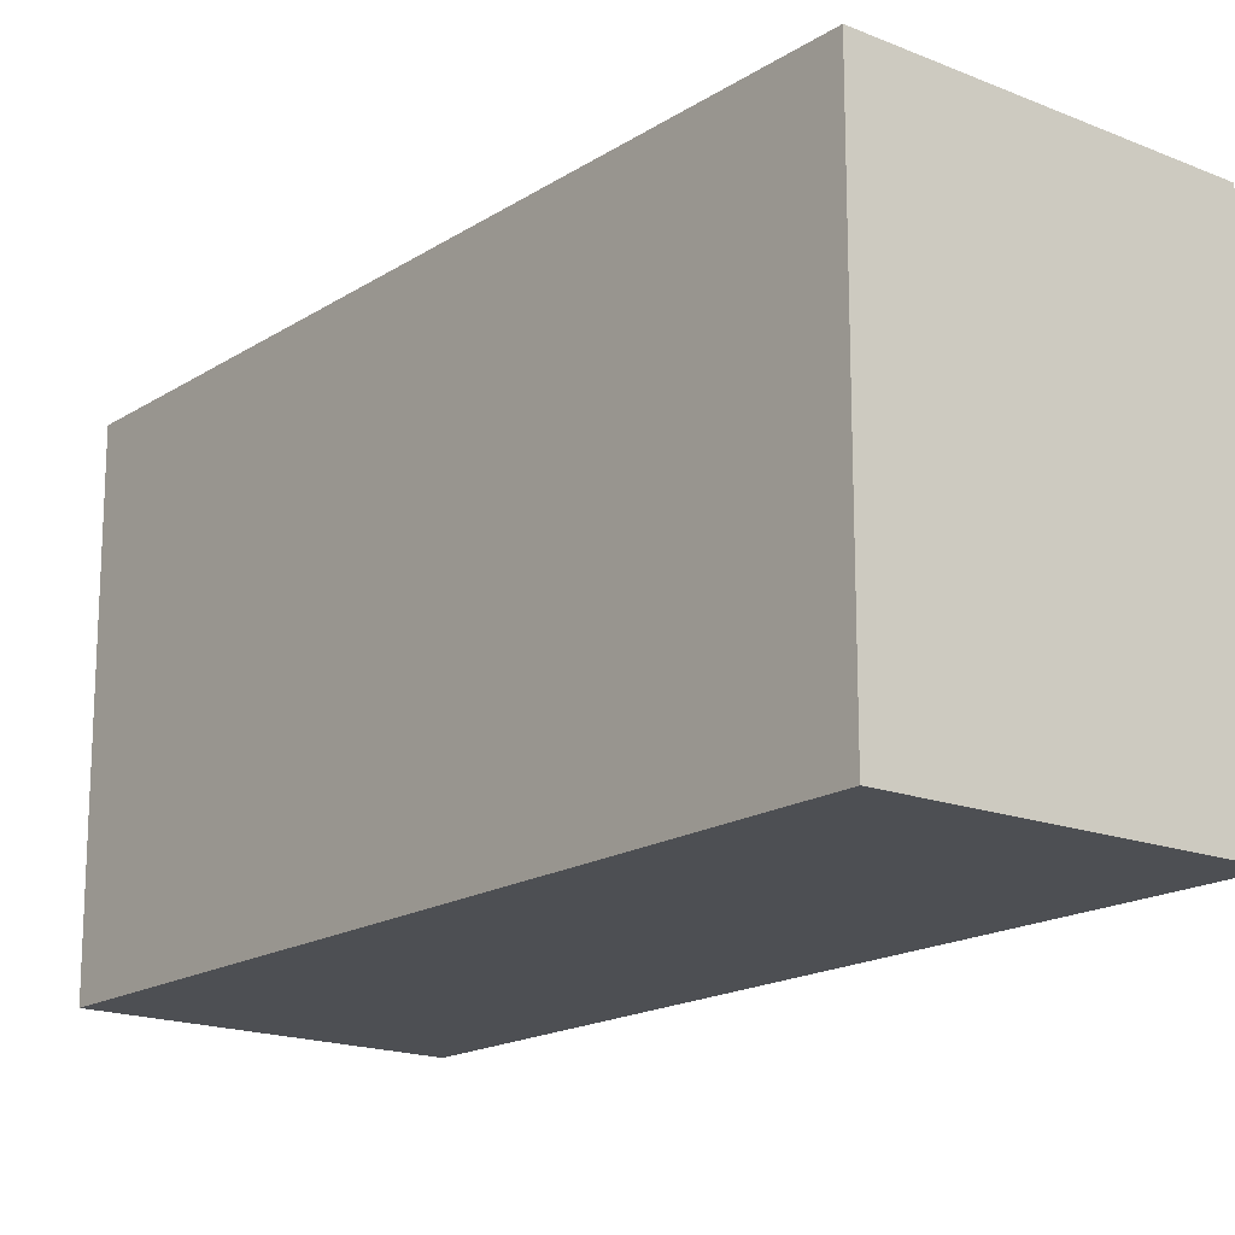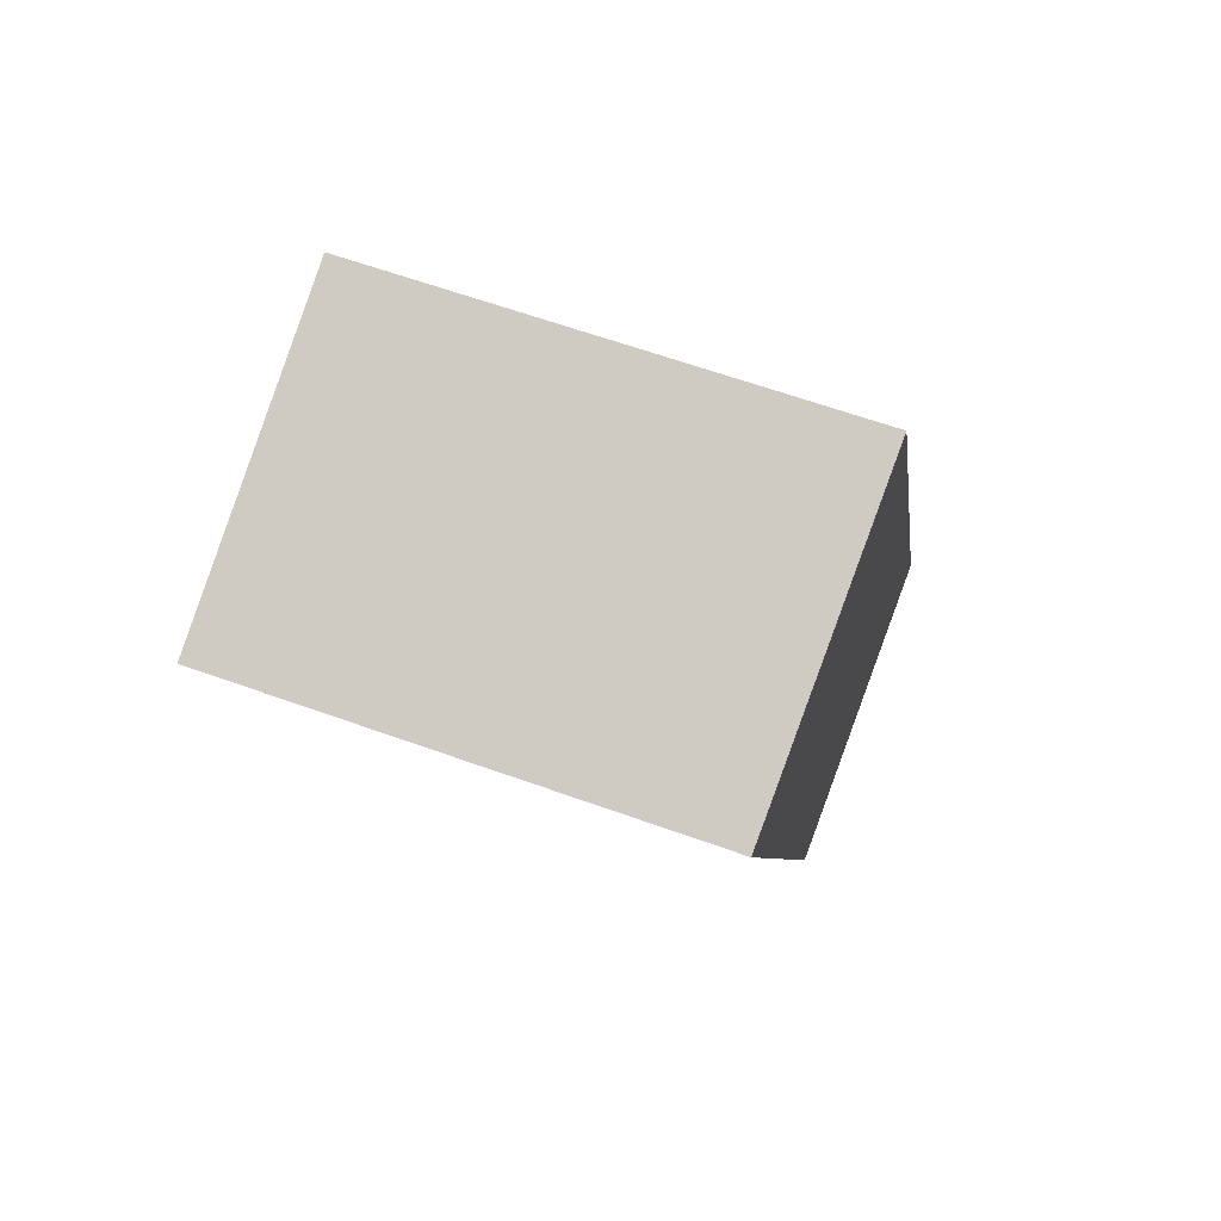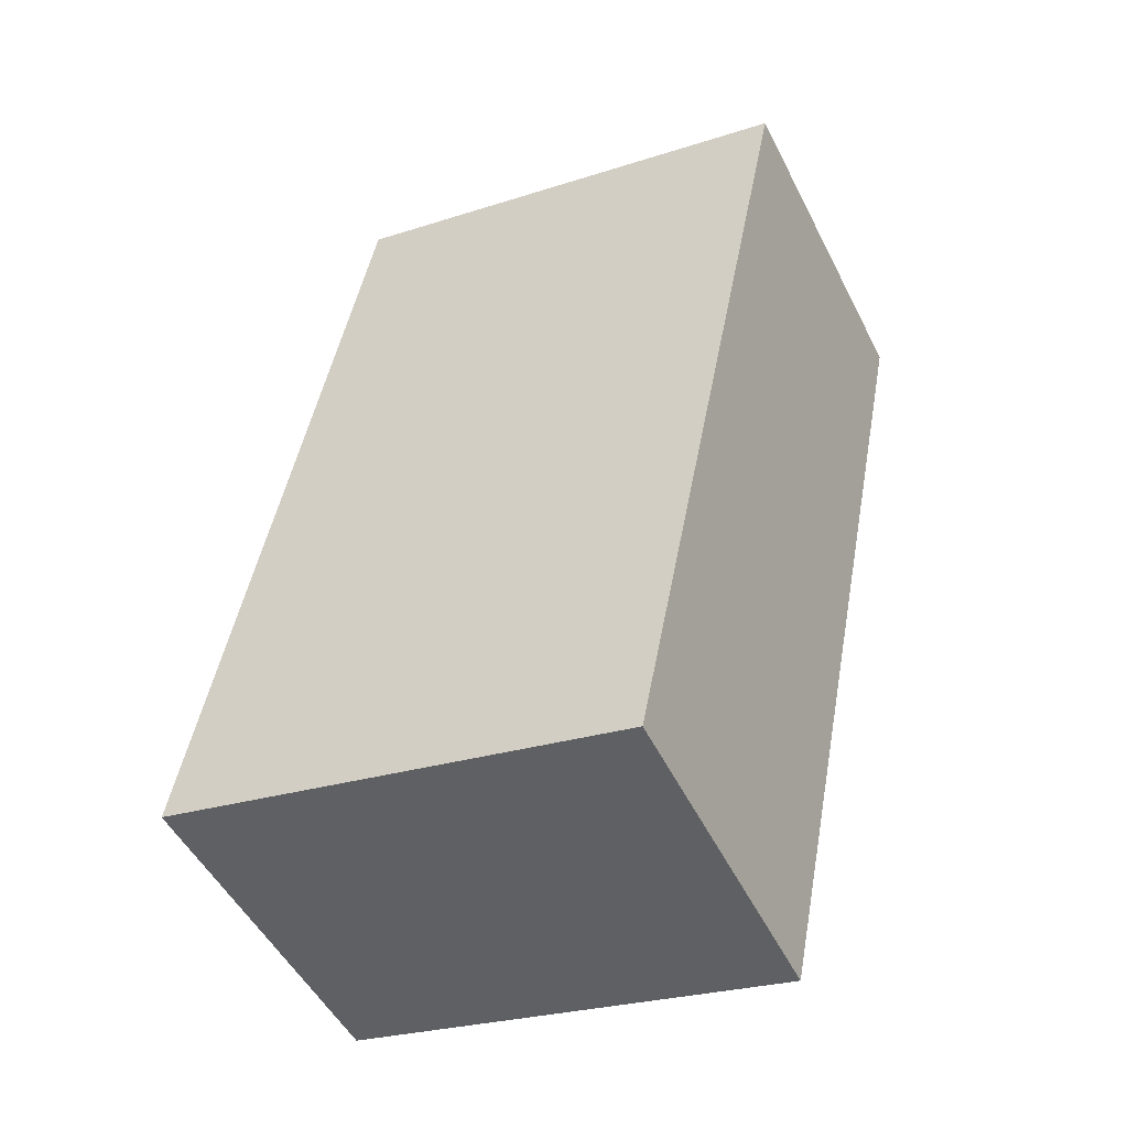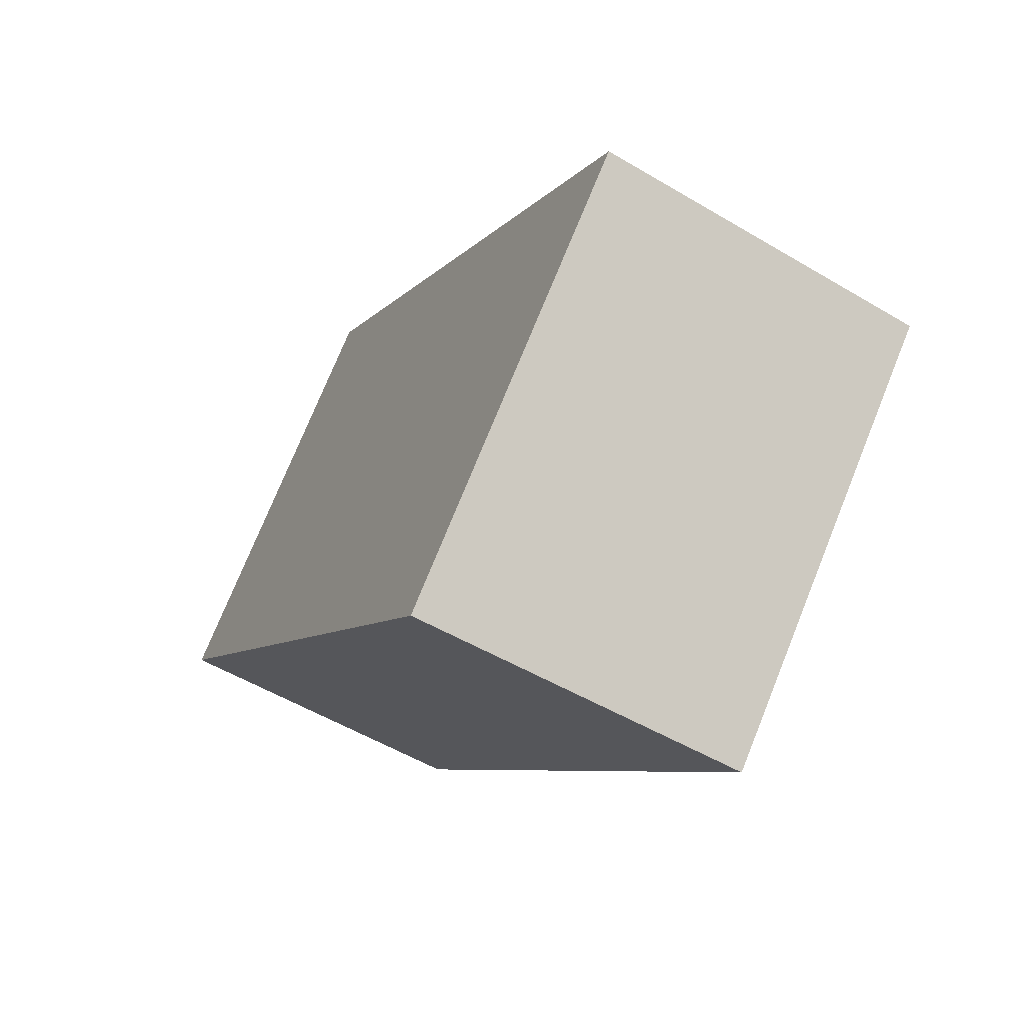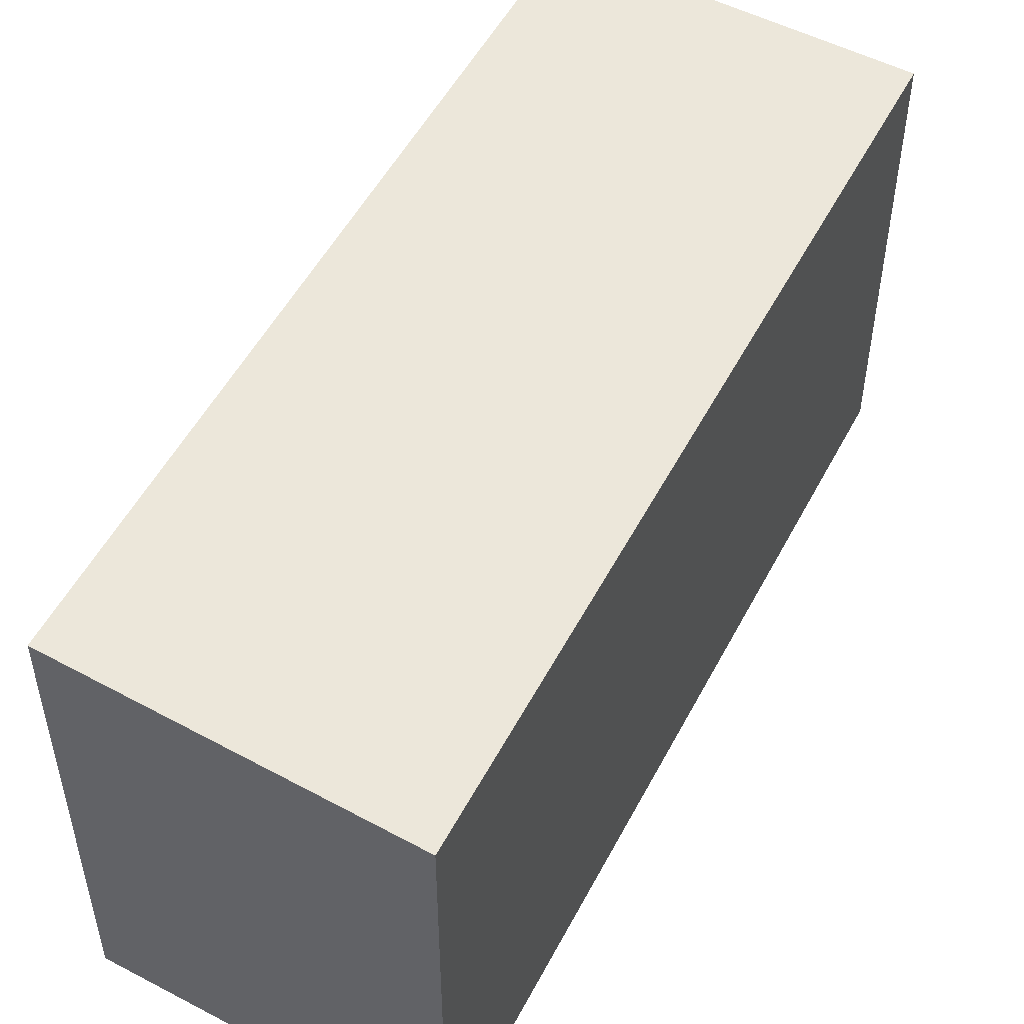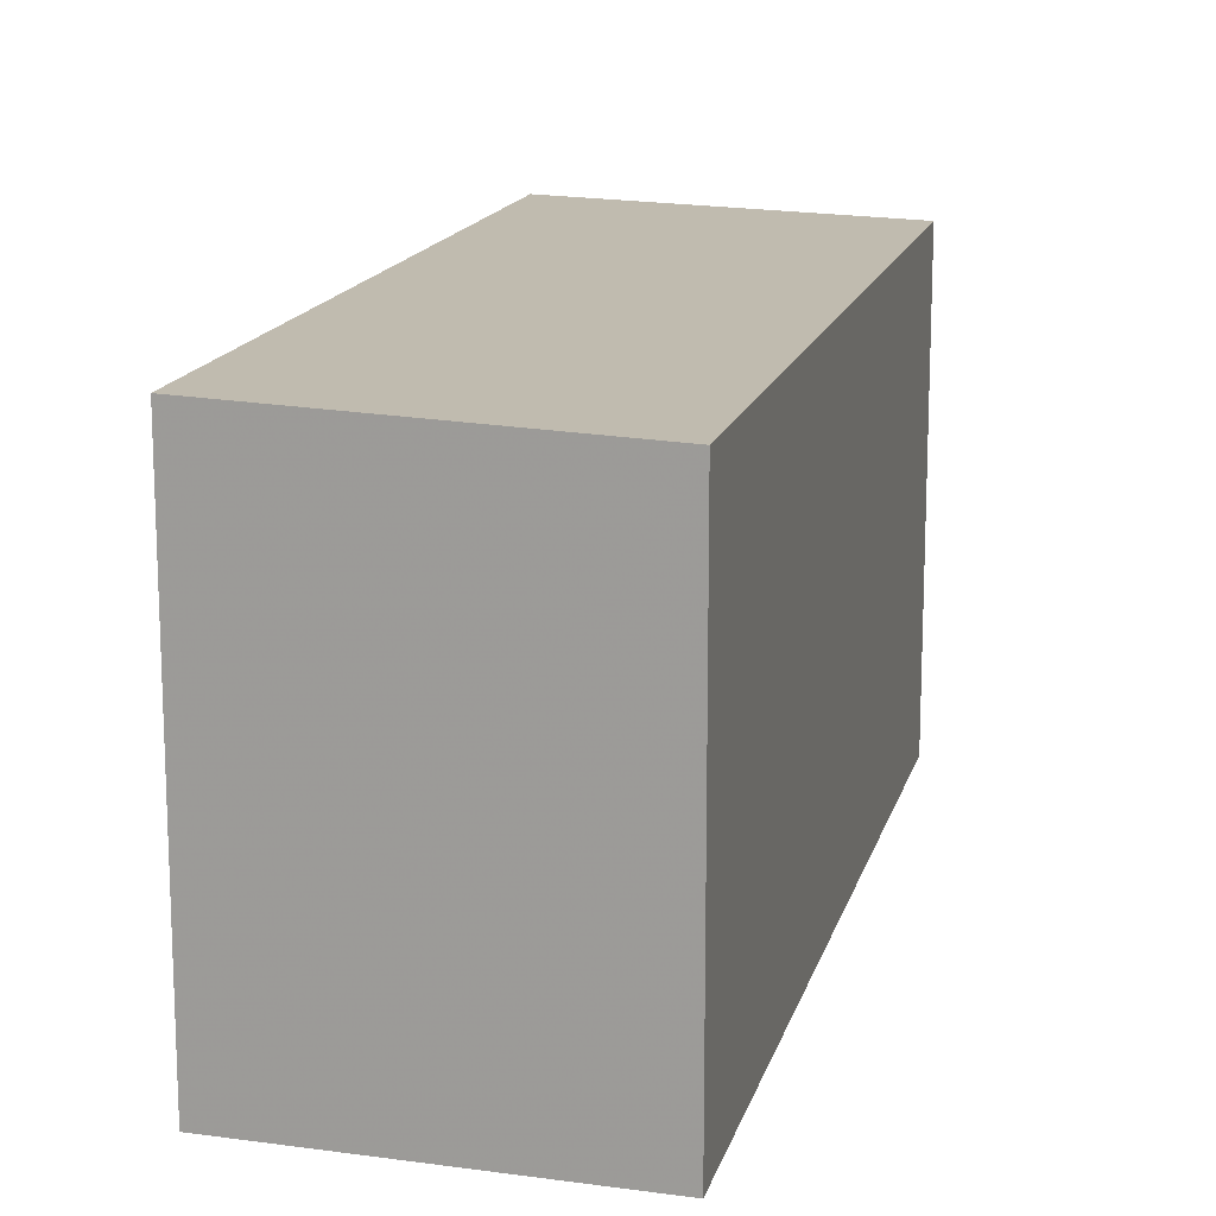
<metadata>
{"format":"obj","ext":"obj","renderer":"f3d","projection":"perspective","resolution":1024,"background":"white","views":[{"elev":-17.5,"azim":162.9,"up":"+Z"},{"elev":63.1,"azim":-70.0,"up":"+Y"},{"elev":-25.6,"azim":117.5,"up":"+Y"},{"elev":74.6,"azim":-158.0,"up":"+Y"},{"elev":52.9,"azim":-130.6,"up":"+Z"},{"elev":15.8,"azim":-144.0,"up":"+Z"}]}
</metadata>
<code>
v -1208 -1139 2.257
v -1207 -1138 2.305
v -1205 -1142 2.269
v -1207 -1143 2.221
v -1207 -1138 2.305
v -1208 -1139 2.257
v -1208 -1139 0
v -1207 -1138 0
v -1205 -1142 2.269
v -1207 -1138 2.305
v -1207 -1138 0
v -1205 -1142 4.441e-16
v -1207 -1143 2.221
v -1205 -1142 2.269
v -1205 -1142 4.441e-16
v -1207 -1143 4.441e-16
v -1208 -1139 2.257
v -1207 -1143 2.221
v -1207 -1143 4.441e-16
v -1208 -1139 0
v -1208 -1139 0
v -1207 -1138 0
v -1205 -1142 0
v -1207 -1143 0
f 2 3 4 1
f 6 7 8 5
f 10 11 12 9
f 14 15 16 13
f 18 19 20 17
f 22 23 24 21

</code>
